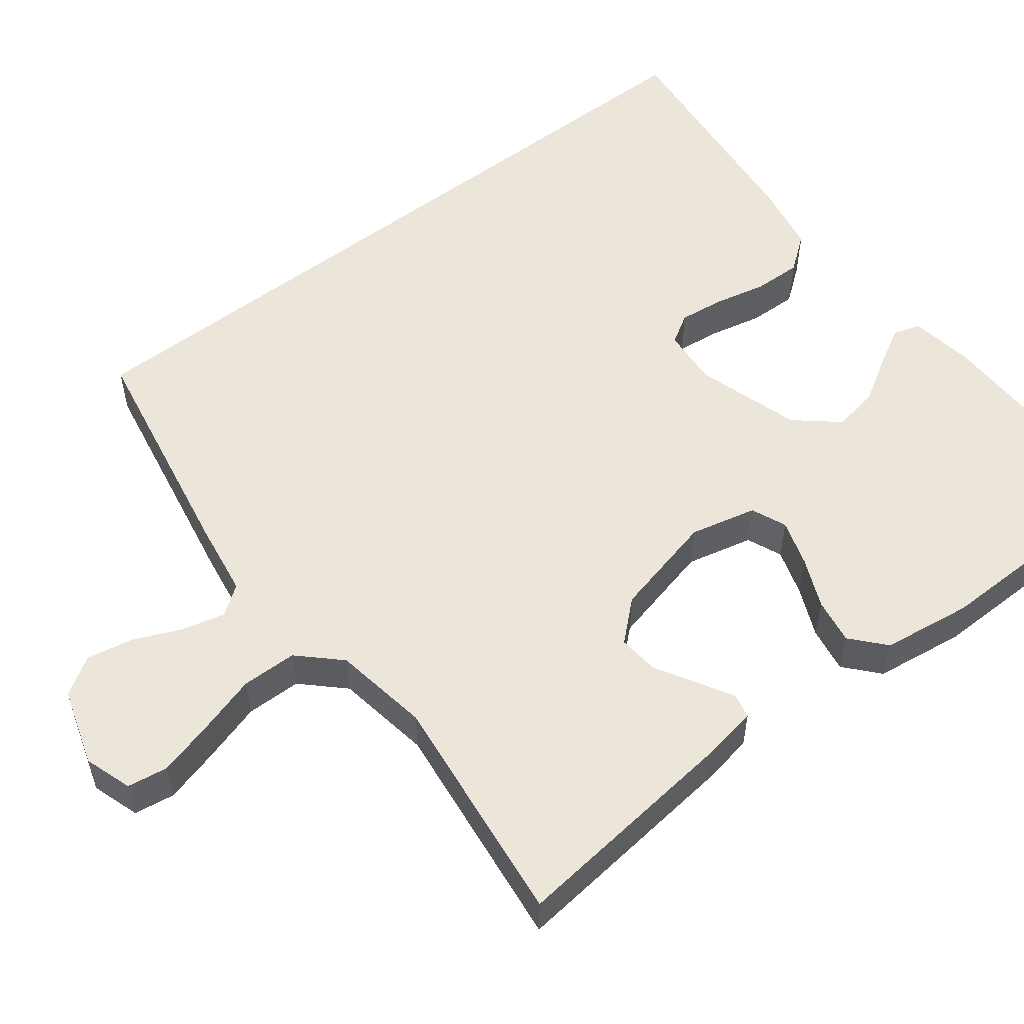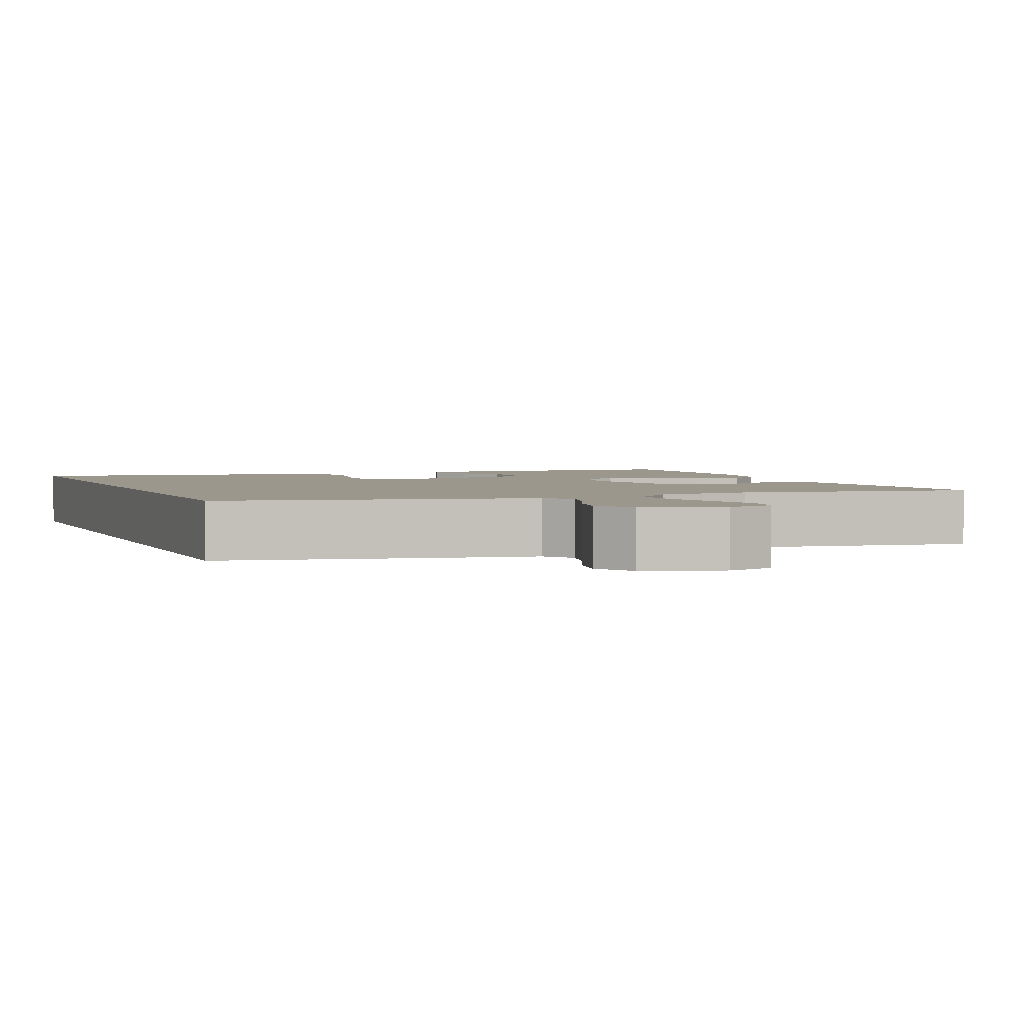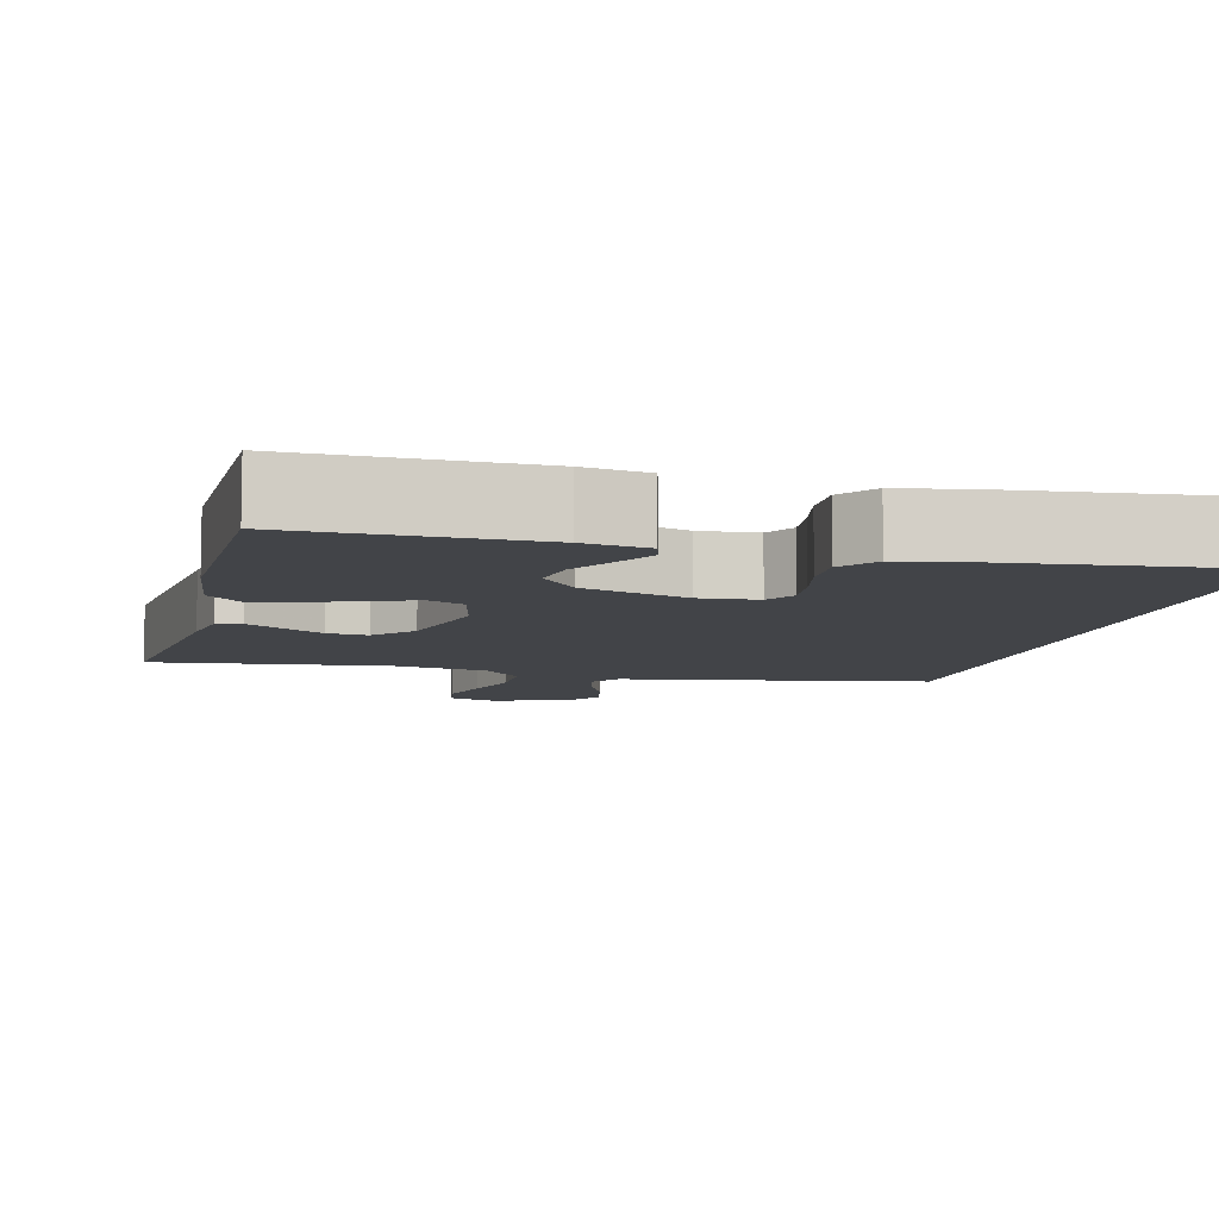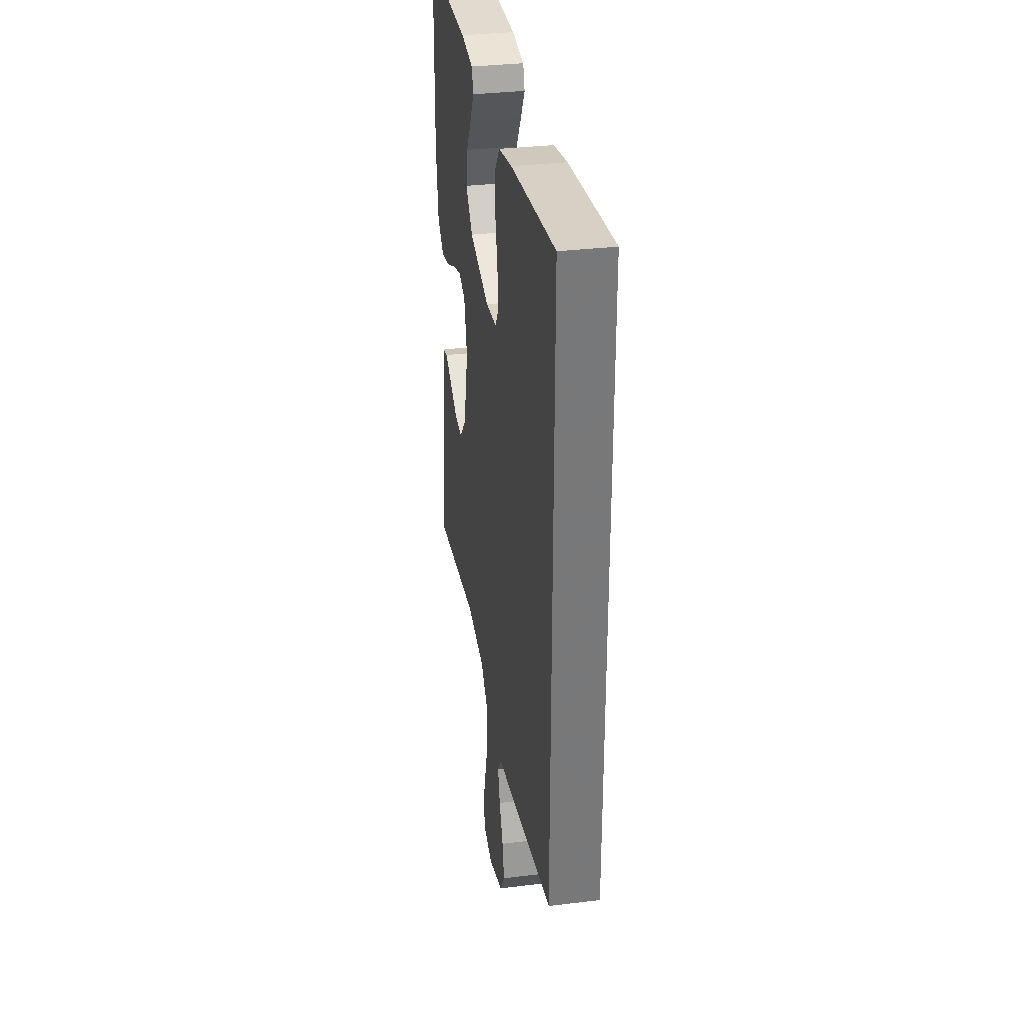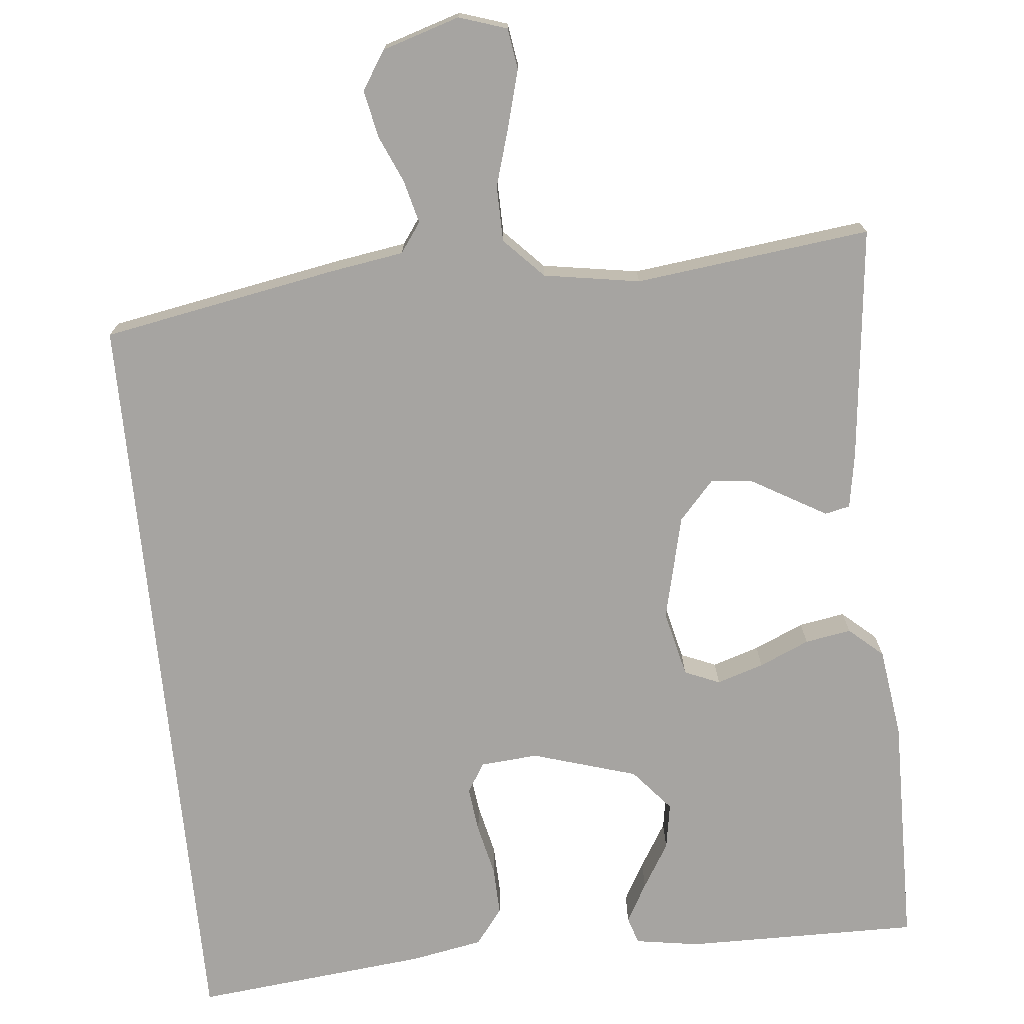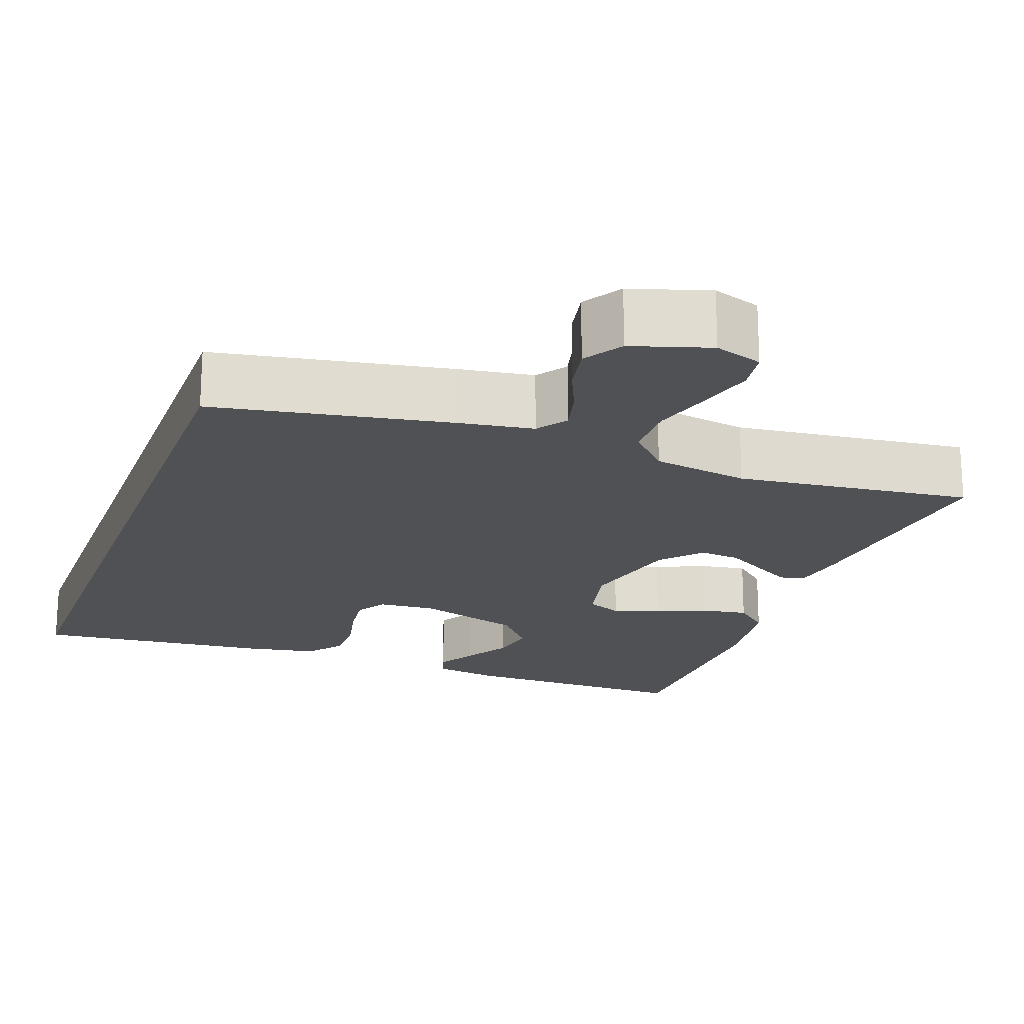
<metadata>
{"format":"obj","ext":"obj","renderer":"f3d","projection":"perspective","resolution":1024,"background":"white","views":[{"elev":54.5,"azim":-127.7,"up":"+Y"},{"elev":2.7,"azim":158.8,"up":"+Y"},{"elev":-8.0,"azim":-14.1,"up":"+Y"},{"elev":33.0,"azim":80.4,"up":"+Z"},{"elev":-73.5,"azim":-174.3,"up":"+Y"},{"elev":-20.0,"azim":159.9,"up":"+Y"}]}
</metadata>
<code>
v -0.5 0.07 0.5
v -0.2 0.07 0.497
v -0.118 0.07 0.484
v -0.107 0.07 0.449
v -0.135 0.07 0.399
v -0.17 0.07 0.341
v -0.18 0.07 0.282
v -0.134 0.07 0.228
v 0 0.07 0.187
v 0.074 0.07 0.193
v 0.097 0.07 0.231
v 0.09 0.07 0.289
v 0.075 0.07 0.355
v 0.073 0.07 0.417
v 0.108 0.07 0.463
v 0.2 0.07 0.48
v 0.5 0.07 0.511
v 0.5 0.07 -0.462
v 0.2 0.07 -0.517
v 0.105 0.07 -0.532
v 0.078 0.07 -0.57
v 0.092 0.07 -0.625
v 0.118 0.07 -0.685
v 0.13 0.07 -0.745
v 0.099 0.07 -0.794
v 0 0.07 -0.825
v -0.061 0.07 -0.805
v -0.069 0.07 -0.753
v -0.05 0.07 -0.683
v -0.027 0.07 -0.606
v -0.028 0.07 -0.535
v -0.077 0.07 -0.484
v -0.2 0.07 -0.464
v -0.5 0.07 -0.5
v -0.467 0.07 -0.2
v -0.455 0.07 -0.13
v -0.423 0.07 -0.123
v -0.378 0.07 -0.149
v -0.326 0.07 -0.179
v -0.274 0.07 -0.184
v -0.229 0.07 -0.134
v -0.197 0.07 0
v -0.217 0.07 0.085
v -0.262 0.07 0.104
v -0.322 0.07 0.085
v -0.386 0.07 0.057
v -0.445 0.07 0.047
v -0.488 0.07 0.085
v -0.504 0.07 0.2
v -0.5 0 0.5
v -0.2 0 0.497
v -0.118 0 0.484
v -0.107 0 0.449
v -0.135 0 0.399
v -0.17 0 0.341
v -0.18 0 0.282
v -0.134 0 0.228
v 0 0 0.187
v 0.074 0 0.193
v 0.097 0 0.231
v 0.09 0 0.289
v 0.075 0 0.355
v 0.073 0 0.417
v 0.108 0 0.463
v 0.2 0 0.48
v 0.5 0 0.511
v 0.5 0 -0.462
v 0.2 0 -0.517
v 0.105 0 -0.532
v 0.078 0 -0.57
v 0.092 0 -0.625
v 0.118 0 -0.685
v 0.13 0 -0.745
v 0.099 0 -0.794
v 0 0 -0.825
v -0.061 0 -0.805
v -0.069 0 -0.753
v -0.05 0 -0.683
v -0.027 0 -0.606
v -0.028 0 -0.535
v -0.077 0 -0.484
v -0.2 0 -0.464
v -0.5 0 -0.5
v -0.467 0 -0.2
v -0.455 0 -0.13
v -0.423 0 -0.123
v -0.378 0 -0.149
v -0.326 0 -0.179
v -0.274 0 -0.184
v -0.229 0 -0.134
v -0.197 0 0
v -0.217 0 0.085
v -0.262 0 0.104
v -0.322 0 0.085
v -0.386 0 0.057
v -0.445 0 0.047
v -0.488 0 0.085
v -0.504 0 0.2
f 45 46 47 48
f 44 45 48 49
f 35 36 37 38
f 33 34 35 38
f 32 33 38 39
f 31 32 39 40
f 27 28 29 30
f 25 26 27 30
f 25 30 31
f 22 23 24 25
f 21 22 25 31
f 20 21 31 40
f 12 13 14 15
f 11 12 15 16
f 3 4 5 6
f 1 2 3 6
f 44 49 1 6
f 43 44 6 7
f 42 43 7 8
f 41 42 8 9
f 19 20 40 41
f 19 41 9 10
f 18 19 10 11
f 11 16 17 18
f 97 96 95 94
f 98 97 94 93
f 87 86 85 84
f 87 84 83 82
f 88 87 82 81
f 89 88 81 80
f 79 78 77 76
f 79 76 75 74
f 80 79 74
f 74 73 72 71
f 80 74 71 70
f 89 80 70 69
f 64 63 62 61
f 65 64 61 60
f 55 54 53 52
f 55 52 51 50
f 55 50 98 93
f 56 55 93 92
f 57 56 92 91
f 58 57 91 90
f 90 89 69 68
f 59 58 90 68
f 60 59 68 67
f 67 66 65 60
f 1 50 51 2
f 2 51 52 3
f 3 52 53 4
f 4 53 54 5
f 5 54 55 6
f 6 55 56 7
f 7 56 57 8
f 8 57 58 9
f 9 58 59 10
f 10 59 60 11
f 11 60 61 12
f 12 61 62 13
f 13 62 63 14
f 14 63 64 15
f 15 64 65 16
f 16 65 66 17
f 17 66 67 18
f 18 67 68 19
f 19 68 69 20
f 20 69 70 21
f 21 70 71 22
f 22 71 72 23
f 23 72 73 24
f 24 73 74 25
f 25 74 75 26
f 26 75 76 27
f 27 76 77 28
f 28 77 78 29
f 29 78 79 30
f 30 79 80 31
f 31 80 81 32
f 32 81 82 33
f 33 82 83 34
f 34 83 84 35
f 35 84 85 36
f 36 85 86 37
f 37 86 87 38
f 38 87 88 39
f 39 88 89 40
f 40 89 90 41
f 41 90 91 42
f 42 91 92 43
f 43 92 93 44
f 44 93 94 45
f 45 94 95 46
f 46 95 96 47
f 47 96 97 48
f 48 97 98 49
f 49 98 50 1

</code>
